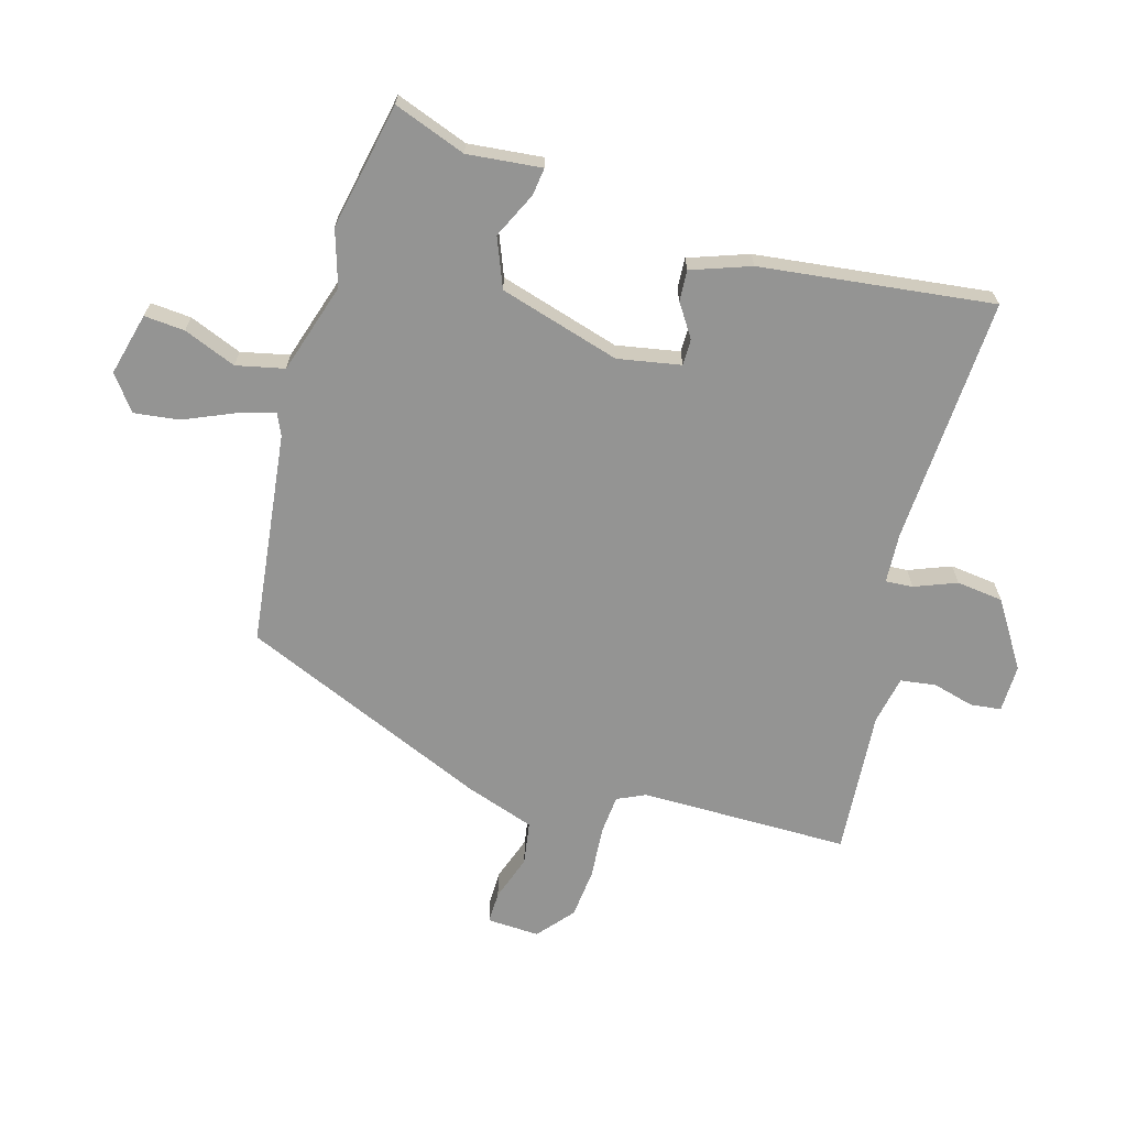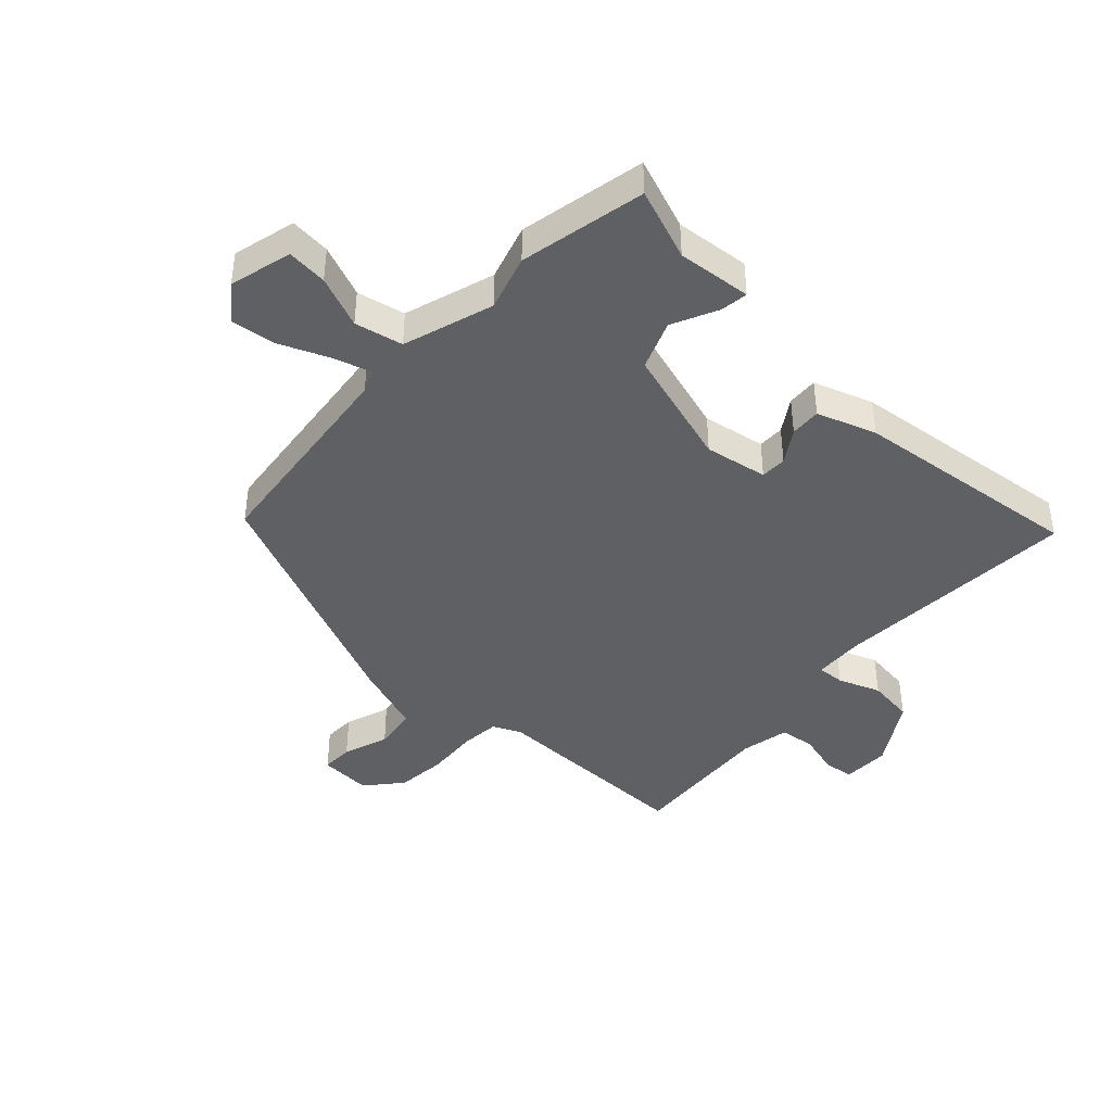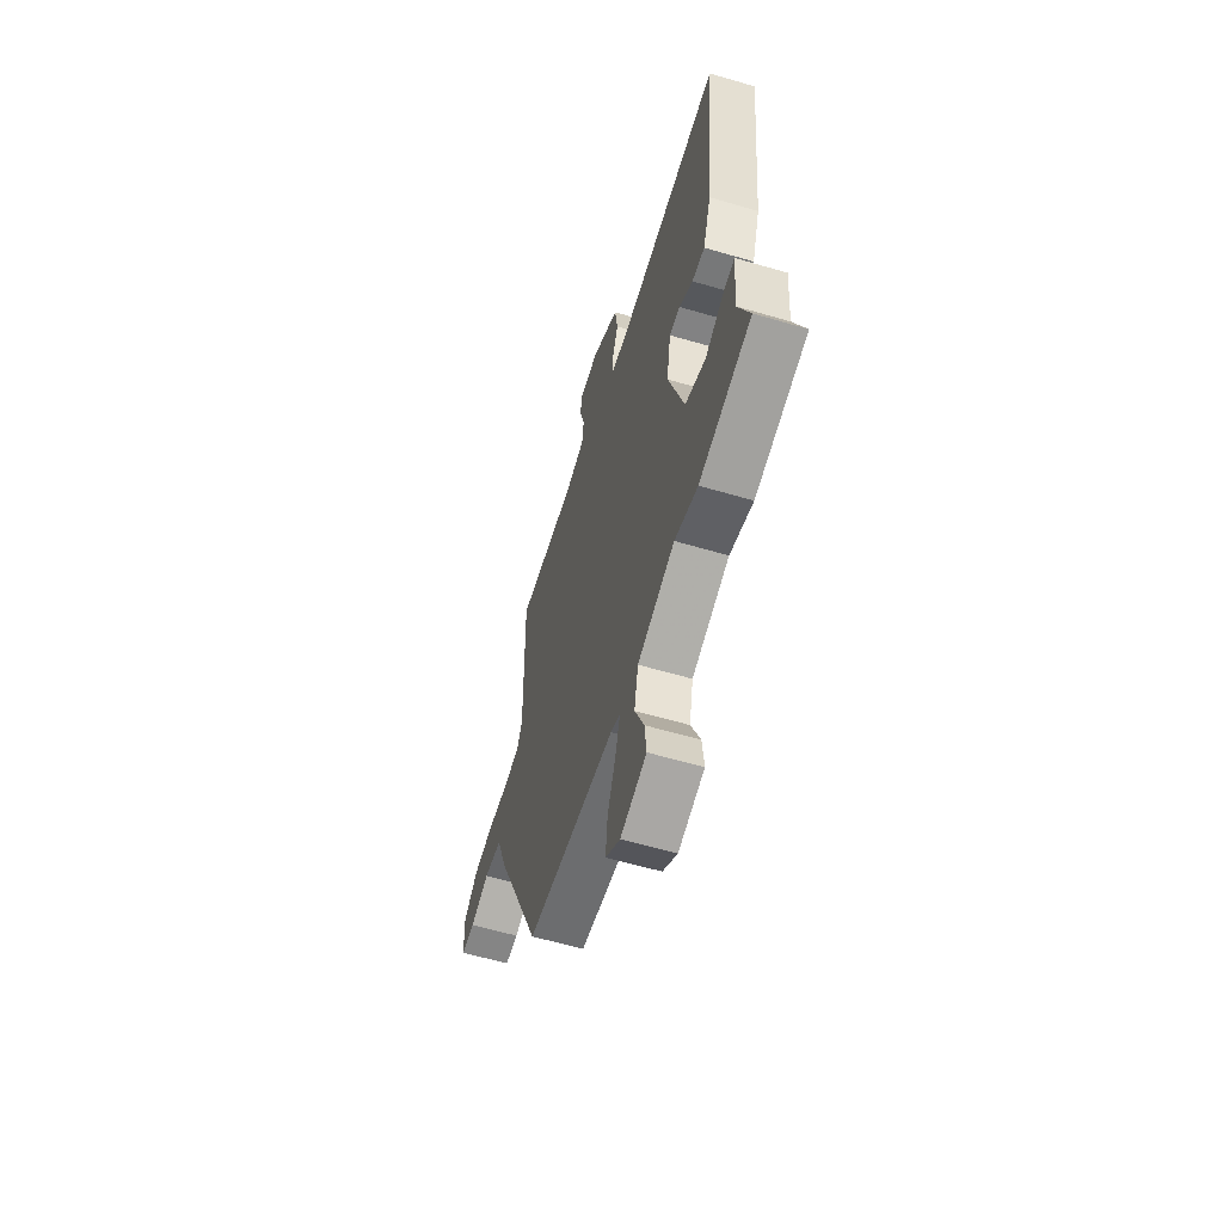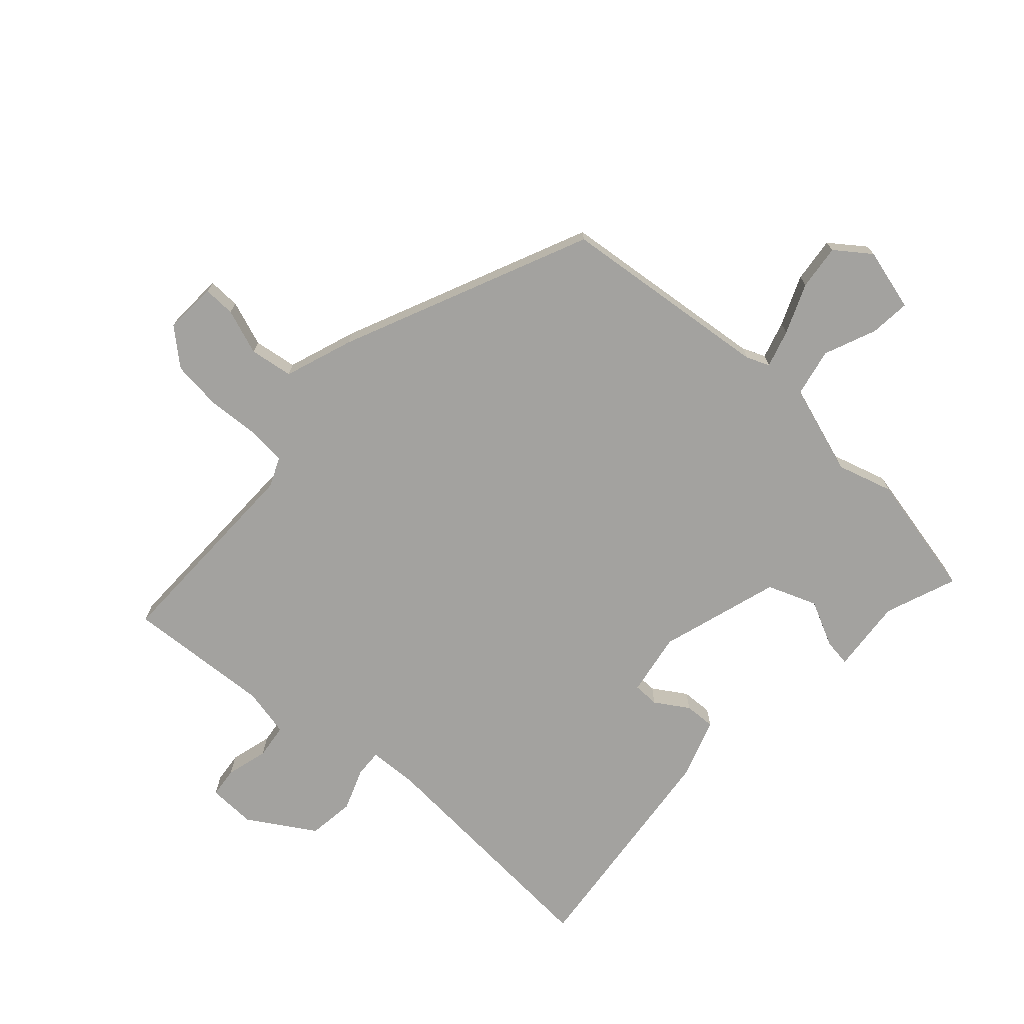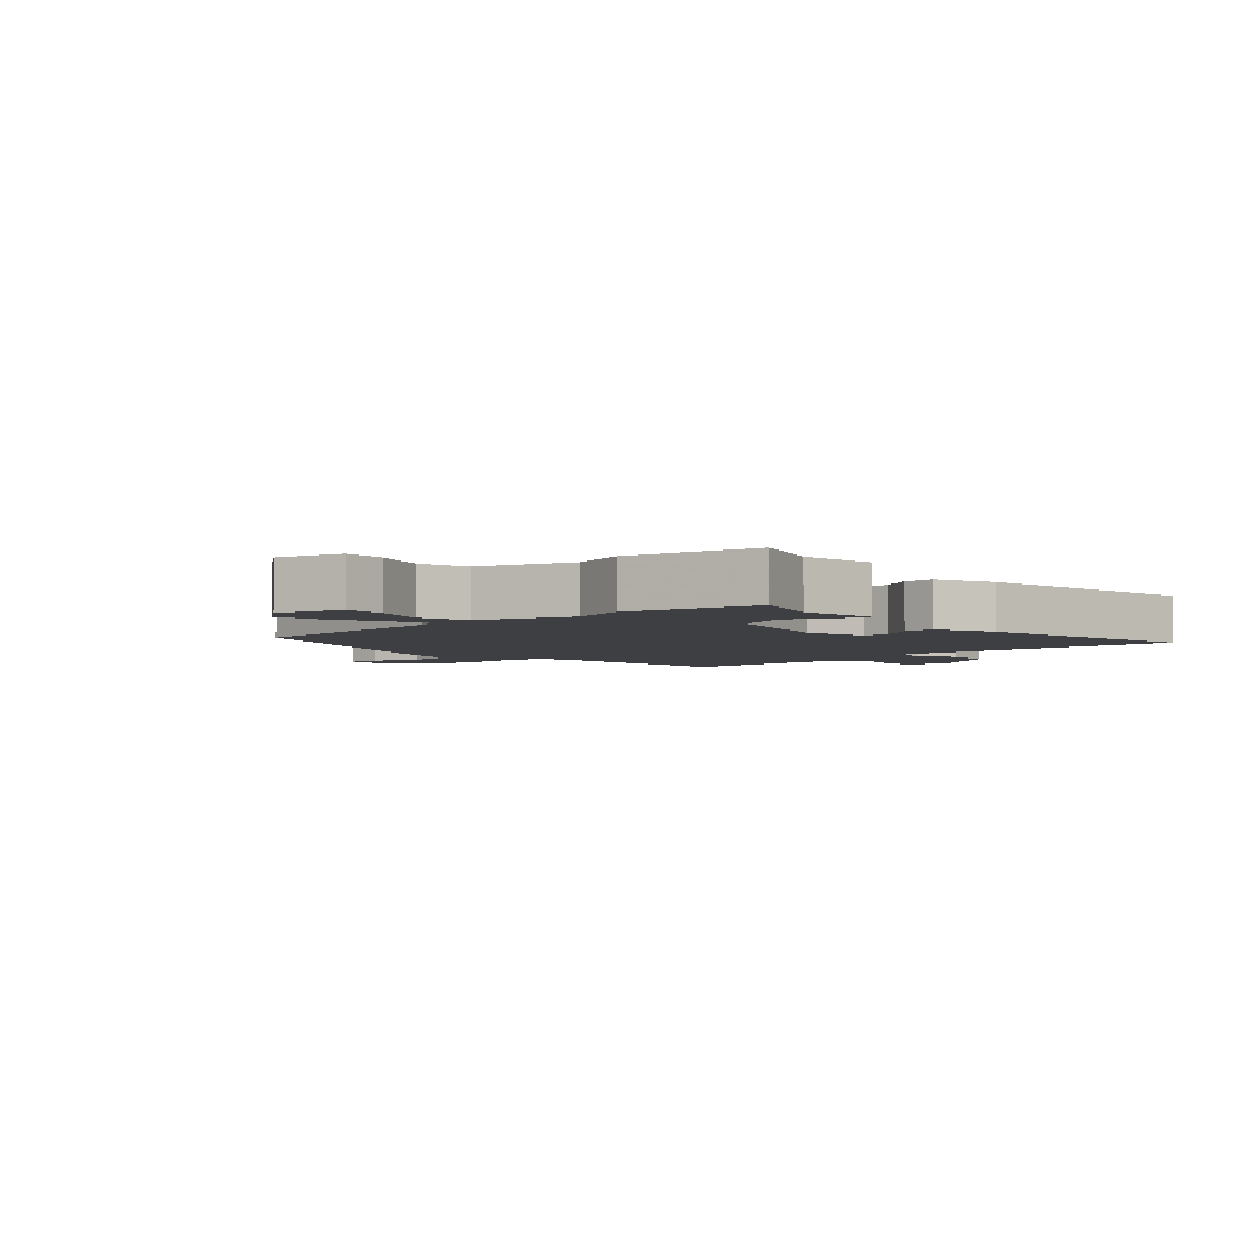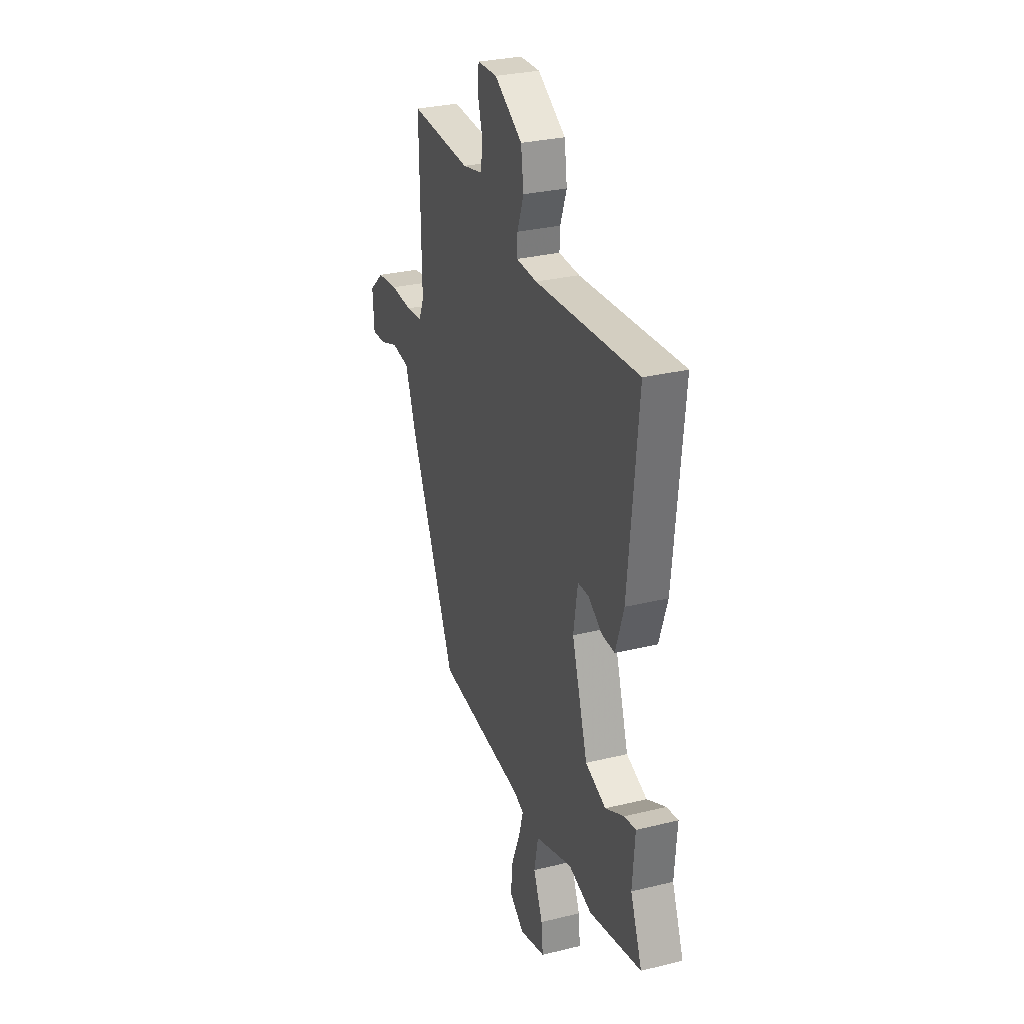
<metadata>
{"format":"obj","ext":"obj","renderer":"f3d","projection":"perspective","resolution":1024,"background":"white","views":[{"elev":-67.0,"azim":-104.8,"up":"+Y"},{"elev":-42.3,"azim":-132.0,"up":"+Y"},{"elev":-59.6,"azim":-106.8,"up":"+Z"},{"elev":-72.6,"azim":138.3,"up":"+Y"},{"elev":-3.9,"azim":-135.8,"up":"+Y"},{"elev":29.5,"azim":-109.9,"up":"+Z"}]}
</metadata>
<code>
v -0.365 0.07 -0.53
v -0.576 0.07 -0.483
v -0.529 0.07 -0.363
v -0.539 0.07 -0.238
v -0.493 0.07 -0.245
v -0.417 0.07 -0.283
v -0.334 0.07 -0.252
v -0.27 0.07 -0.051
v -0.287 0.07 0.055
v -0.331 0.07 0.056
v -0.387 0.07 0.021
v -0.439 0.07 0.019
v -0.472 0.07 0.119
v -0.511 0.07 0.51
v -0.096 0.07 0.479
v -0.012 0.07 0.482
v -0.014 0.07 0.528
v -0.04 0.07 0.599
v -0.029 0.07 0.677
v 0.083 0.07 0.745
v 0.163 0.07 0.742
v 0.168 0.07 0.691
v 0.148 0.07 0.621
v 0.155 0.07 0.562
v 0.236 0.07 0.544
v 0.481 0.07 0.558
v 0.474 0.07 0.207
v 0.495 0.07 0.159
v 0.561 0.07 0.152
v 0.648 0.07 0.157
v 0.732 0.07 0.147
v 0.791 0.07 0.095
v 0.785 0.07 0.007
v 0.731 0.07 0.009
v 0.655 0.07 0.037
v 0.582 0.07 0.027
v 0.54 0.07 -0.088
v 0.353 0.07 -0.501
v -0.006 0.07 -0.537
v -0.044 0.07 -0.553
v -0.026 0.07 -0.616
v 0.008 0.07 -0.7
v 0.016 0.07 -0.776
v -0.043 0.07 -0.819
v -0.148 0.07 -0.79
v -0.141 0.07 -0.722
v -0.104 0.07 -0.635
v -0.12 0.07 -0.554
v -0.271 0.07 -0.503
v -0.365 0 -0.53
v -0.576 0 -0.483
v -0.529 0 -0.363
v -0.539 0 -0.238
v -0.493 0 -0.245
v -0.417 0 -0.283
v -0.334 0 -0.252
v -0.27 0 -0.051
v -0.287 0 0.055
v -0.331 0 0.056
v -0.387 0 0.021
v -0.439 0 0.019
v -0.472 0 0.119
v -0.511 0 0.51
v -0.096 0 0.479
v -0.012 0 0.482
v -0.014 0 0.528
v -0.04 0 0.599
v -0.029 0 0.677
v 0.083 0 0.745
v 0.163 0 0.742
v 0.168 0 0.691
v 0.148 0 0.621
v 0.155 0 0.562
v 0.236 0 0.544
v 0.481 0 0.558
v 0.474 0 0.207
v 0.495 0 0.159
v 0.561 0 0.152
v 0.648 0 0.157
v 0.732 0 0.147
v 0.791 0 0.095
v 0.785 0 0.007
v 0.731 0 0.009
v 0.655 0 0.037
v 0.582 0 0.027
v 0.54 0 -0.088
v 0.353 0 -0.501
v -0.006 0 -0.537
v -0.044 0 -0.553
v -0.026 0 -0.616
v 0.008 0 -0.7
v 0.016 0 -0.776
v -0.043 0 -0.819
v -0.148 0 -0.79
v -0.141 0 -0.722
v -0.104 0 -0.635
v -0.12 0 -0.554
v -0.271 0 -0.503
f 44 45 46 47
f 44 47 48
f 41 42 43 44
f 40 41 44 48
f 39 40 48 49
f 36 37 38 39
f 32 33 34 35
f 32 35 36
f 29 30 31 32
f 28 29 32 36
f 25 26 27
f 24 25 27 28
f 20 21 22 23
f 20 23 24
f 17 18 19 20
f 16 17 20 24
f 12 13 14 15
f 10 11 12 15
f 9 10 15 16
f 8 9 16 24
f 3 4 5 6
f 3 6 7
f 49 1 2 3
f 49 3 7
f 28 36 39 49
f 24 28 49
f 7 8 24 49
f 96 95 94 93
f 97 96 93
f 93 92 91 90
f 97 93 90 89
f 98 97 89 88
f 88 87 86 85
f 84 83 82 81
f 85 84 81
f 81 80 79 78
f 85 81 78 77
f 76 75 74
f 77 76 74 73
f 72 71 70 69
f 73 72 69
f 69 68 67 66
f 73 69 66 65
f 64 63 62 61
f 64 61 60 59
f 65 64 59 58
f 73 65 58 57
f 55 54 53 52
f 56 55 52
f 52 51 50 98
f 56 52 98
f 98 88 85 77
f 98 77 73
f 98 73 57 56
f 1 50 51 2
f 2 51 52 3
f 3 52 53 4
f 4 53 54 5
f 5 54 55 6
f 6 55 56 7
f 7 56 57 8
f 8 57 58 9
f 9 58 59 10
f 10 59 60 11
f 11 60 61 12
f 12 61 62 13
f 13 62 63 14
f 14 63 64 15
f 15 64 65 16
f 16 65 66 17
f 17 66 67 18
f 18 67 68 19
f 19 68 69 20
f 20 69 70 21
f 21 70 71 22
f 22 71 72 23
f 23 72 73 24
f 24 73 74 25
f 25 74 75 26
f 26 75 76 27
f 27 76 77 28
f 28 77 78 29
f 29 78 79 30
f 30 79 80 31
f 31 80 81 32
f 32 81 82 33
f 33 82 83 34
f 34 83 84 35
f 35 84 85 36
f 36 85 86 37
f 37 86 87 38
f 38 87 88 39
f 39 88 89 40
f 40 89 90 41
f 41 90 91 42
f 42 91 92 43
f 43 92 93 44
f 44 93 94 45
f 45 94 95 46
f 46 95 96 47
f 47 96 97 48
f 48 97 98 49
f 49 98 50 1

</code>
